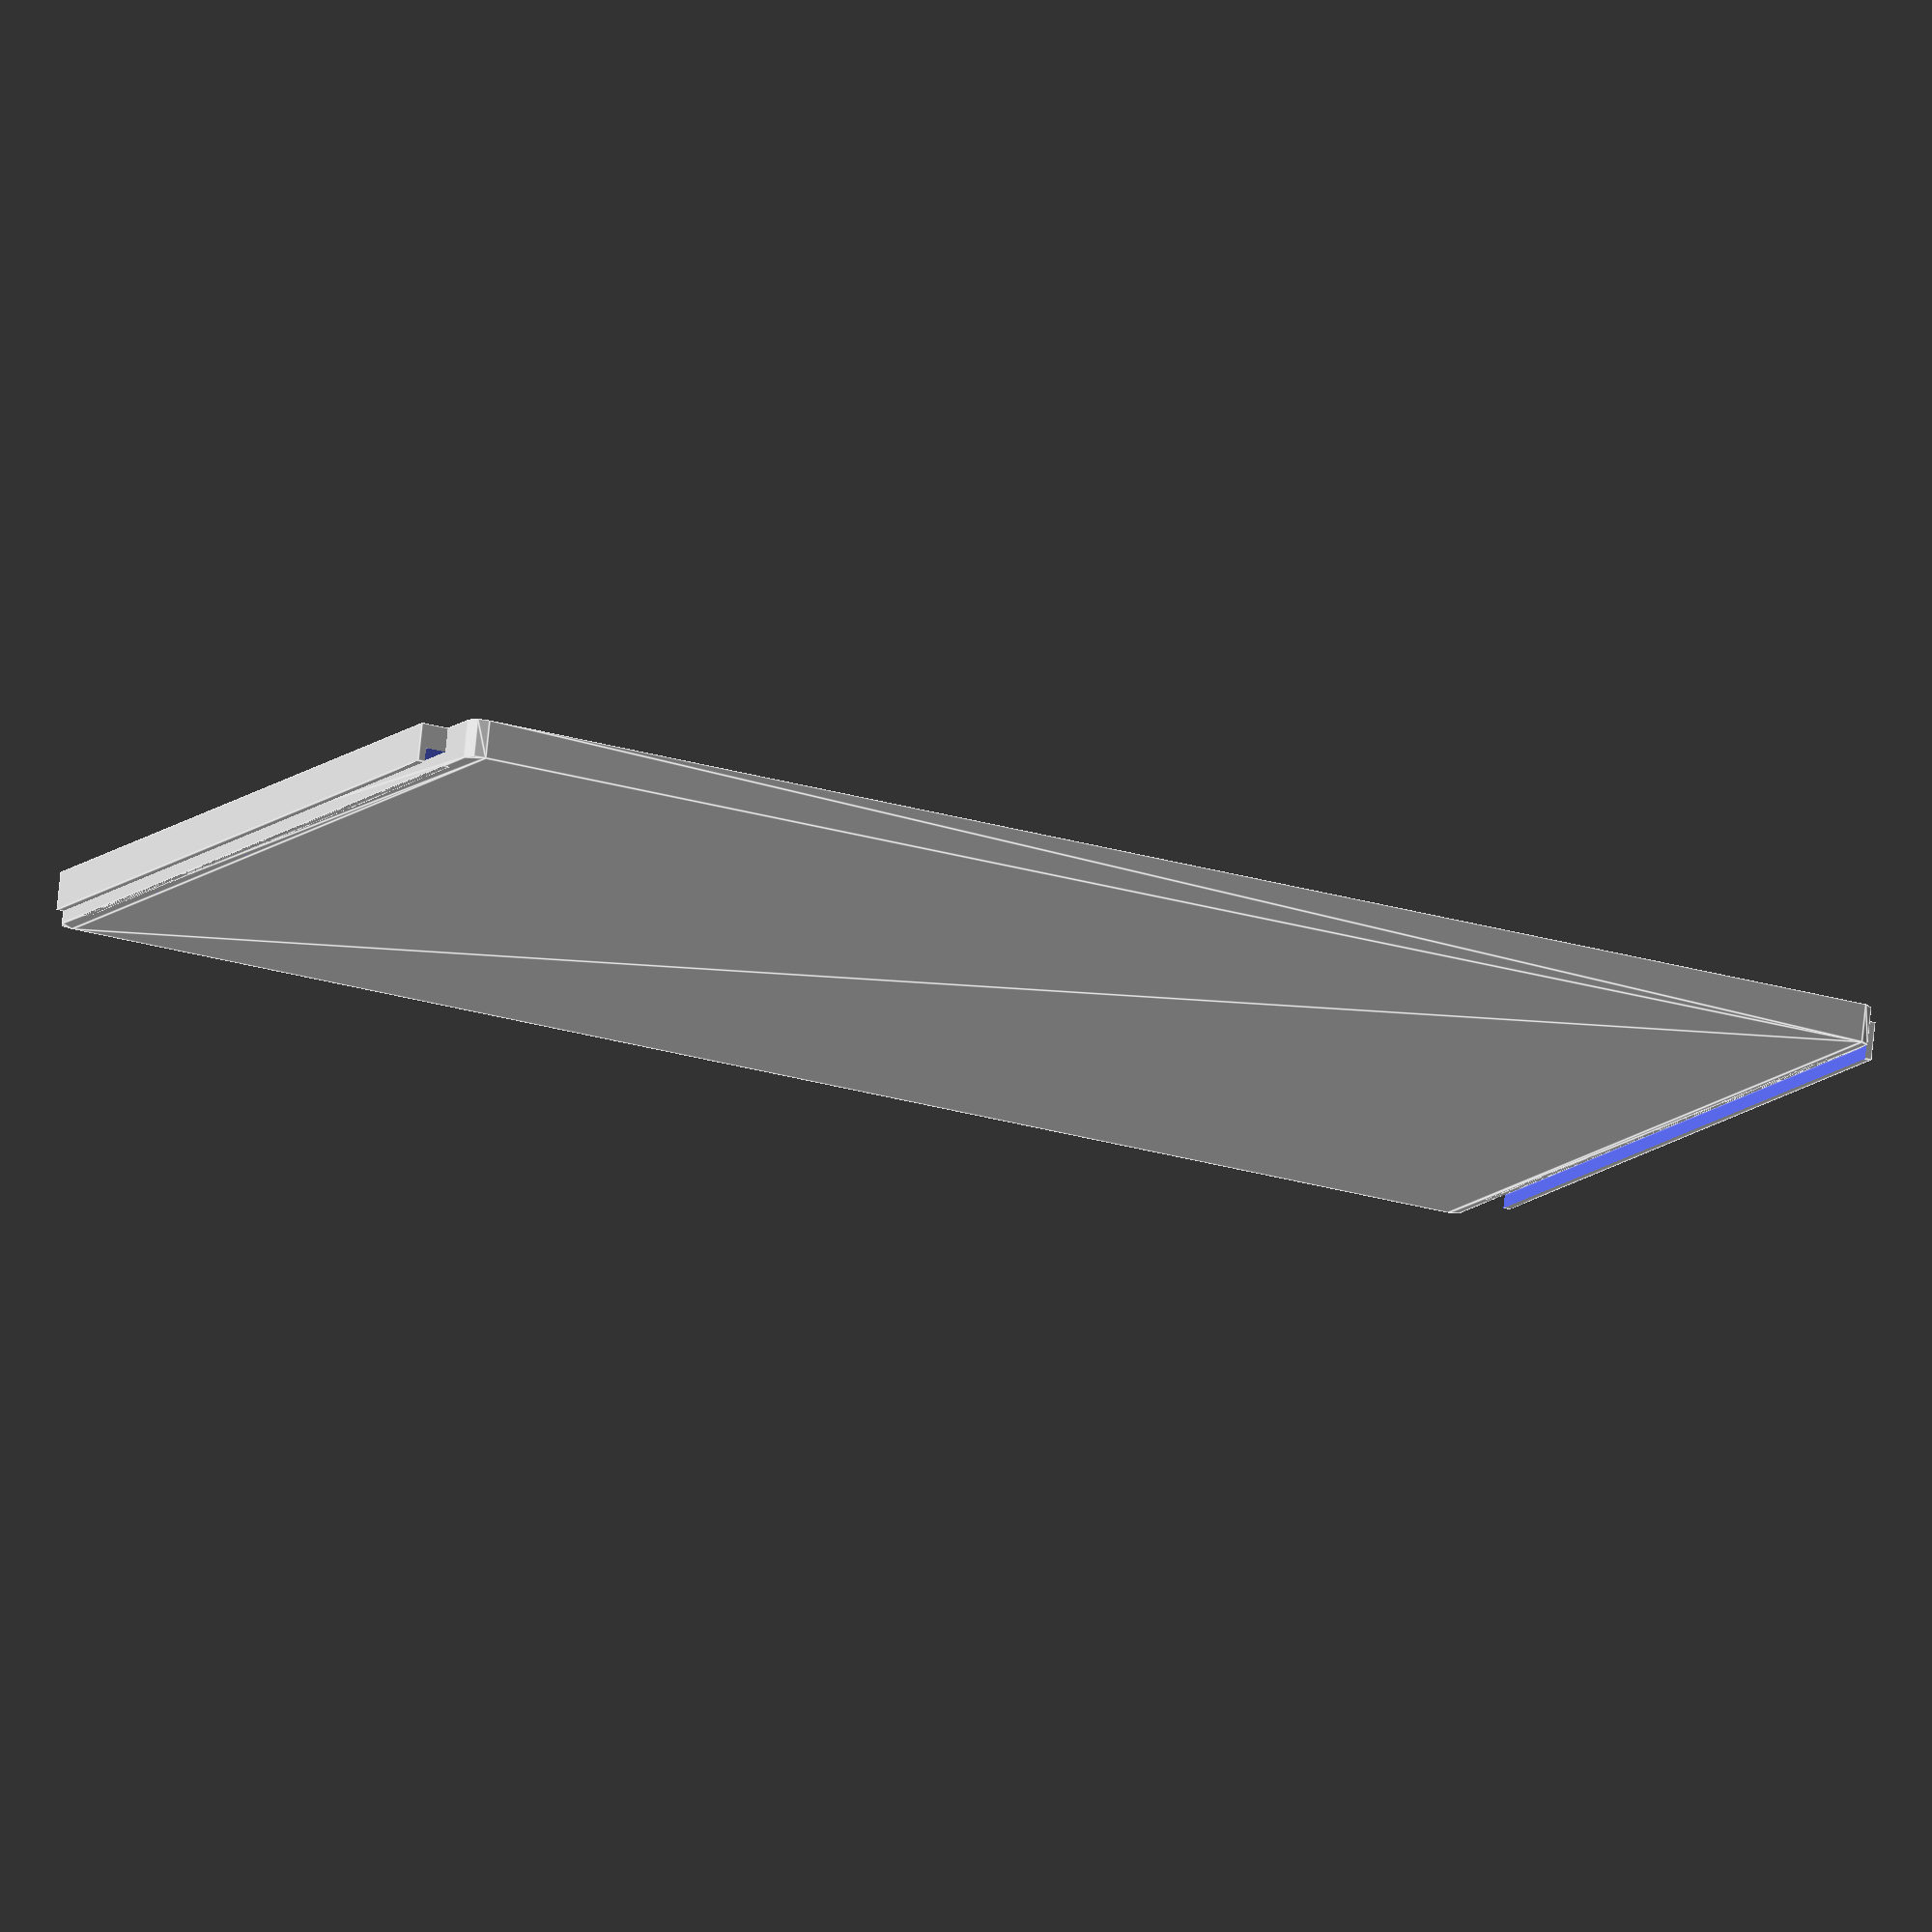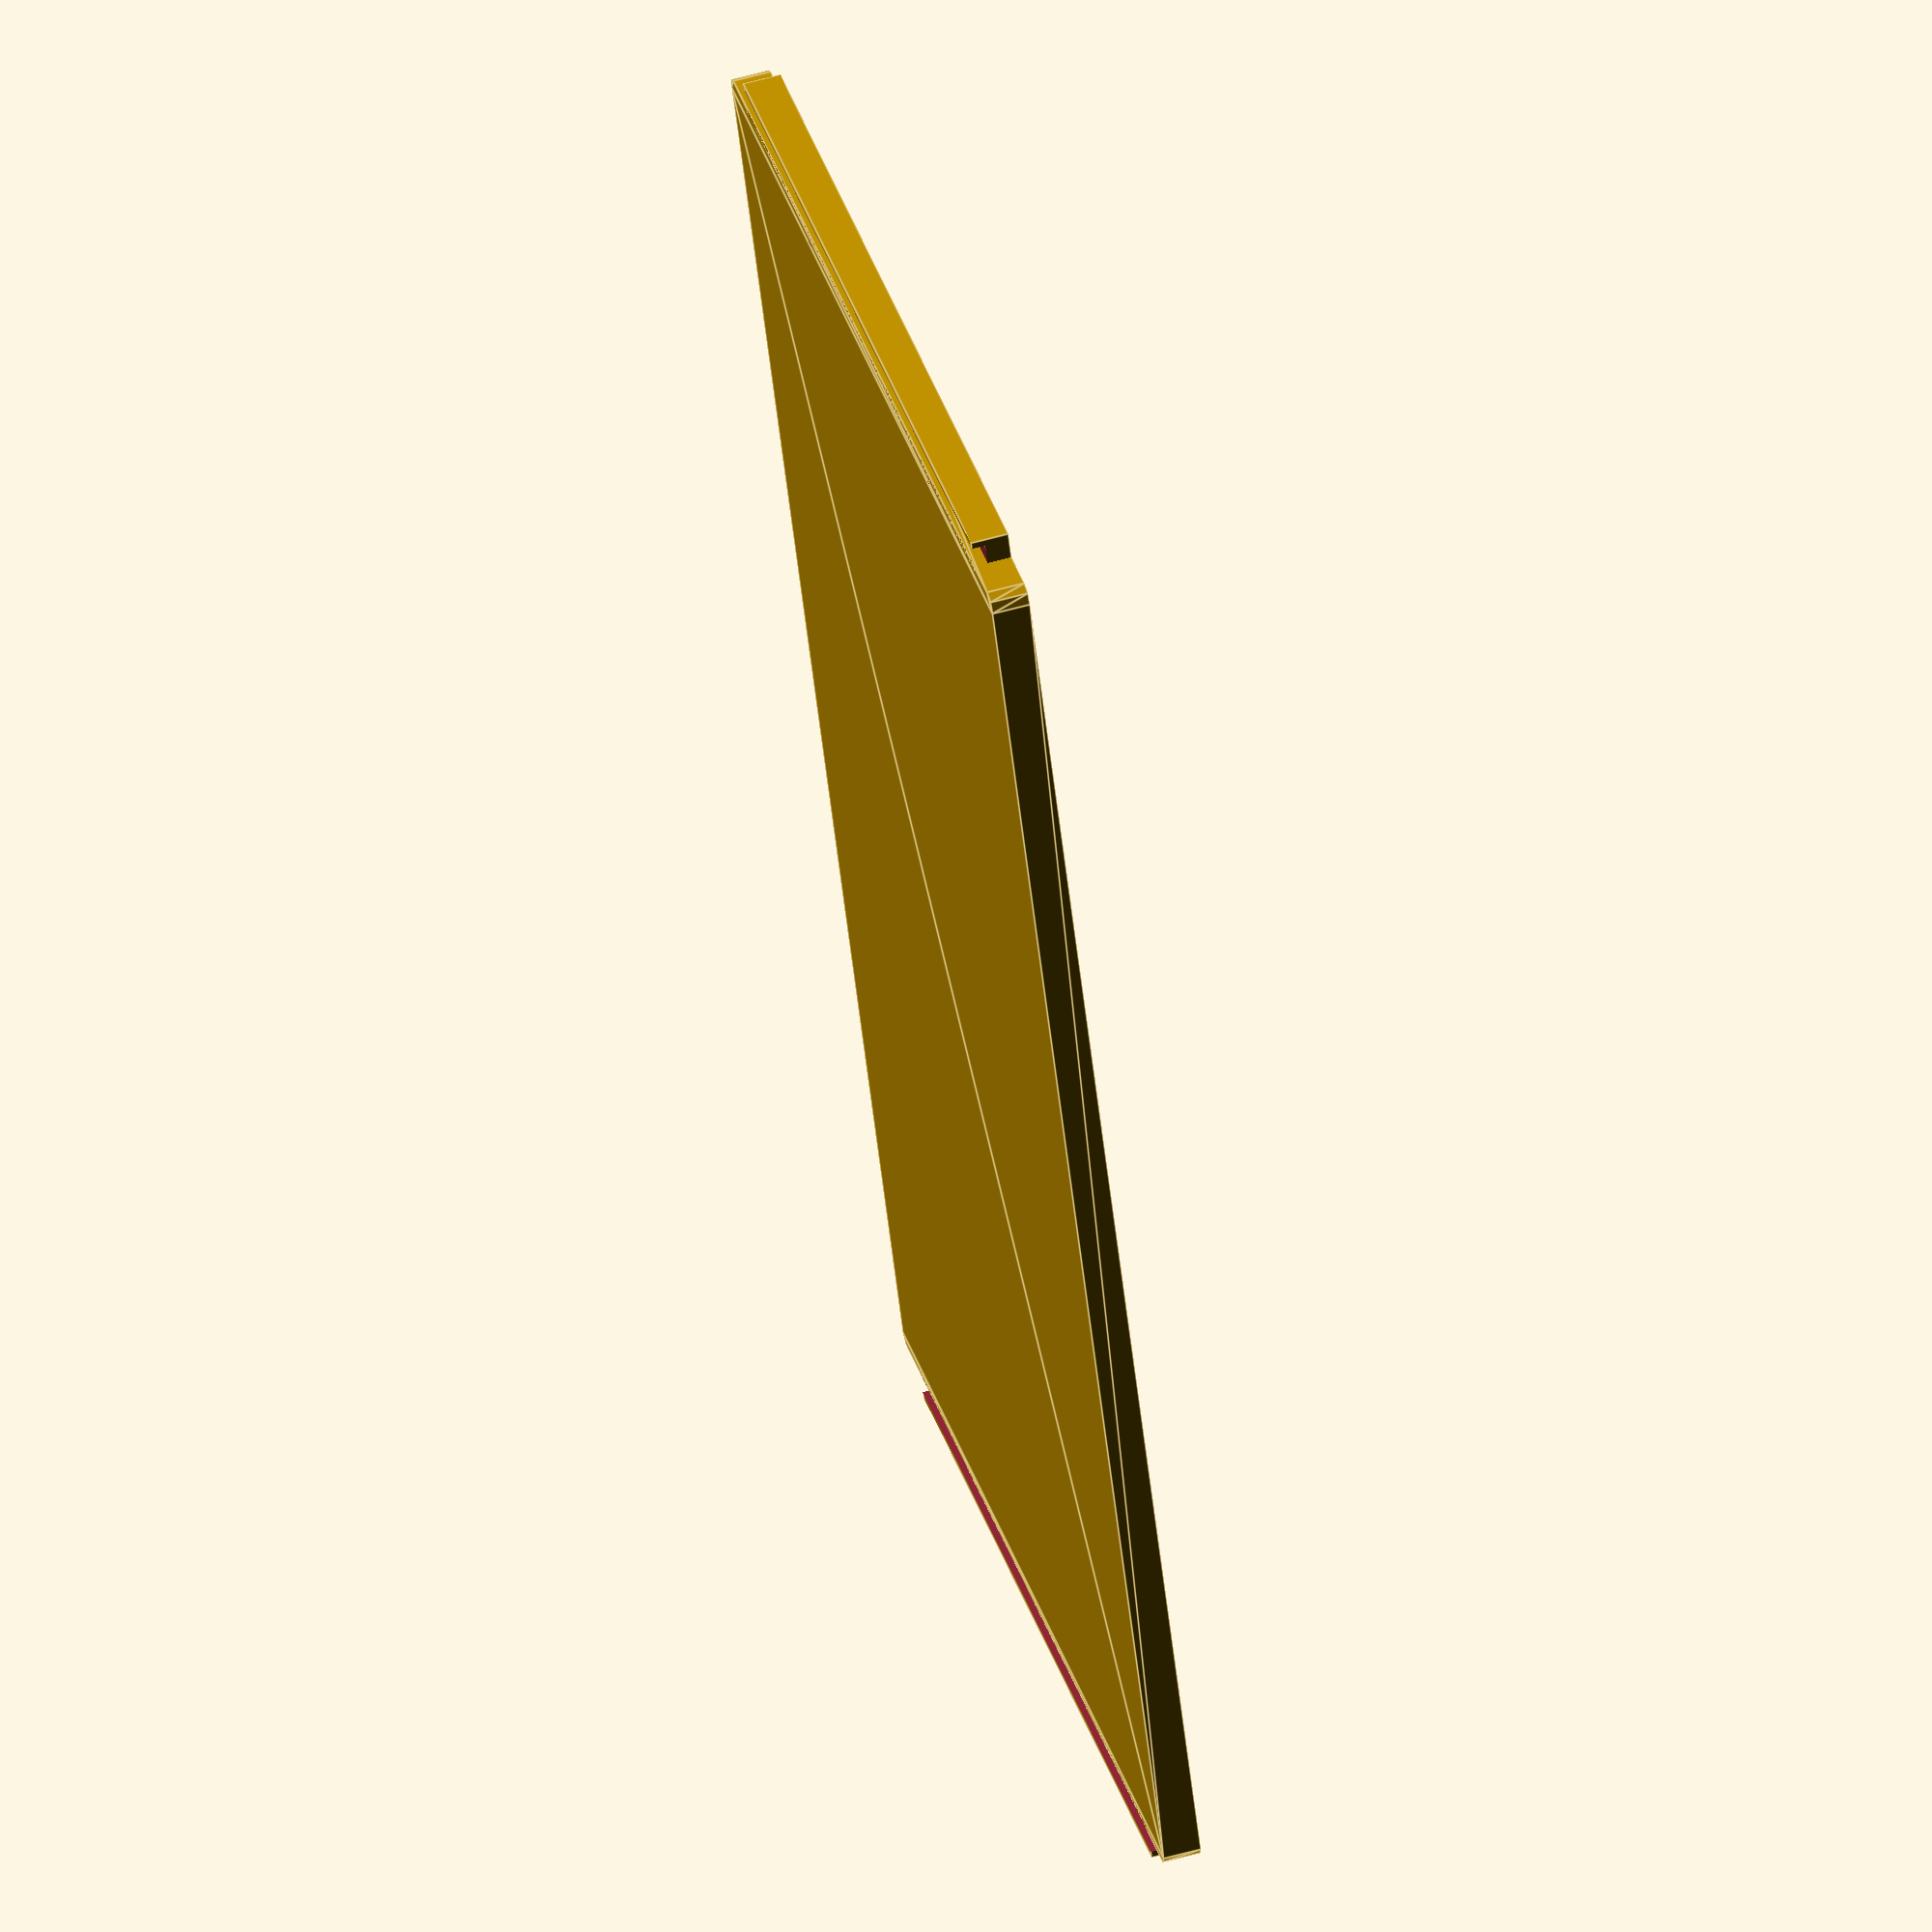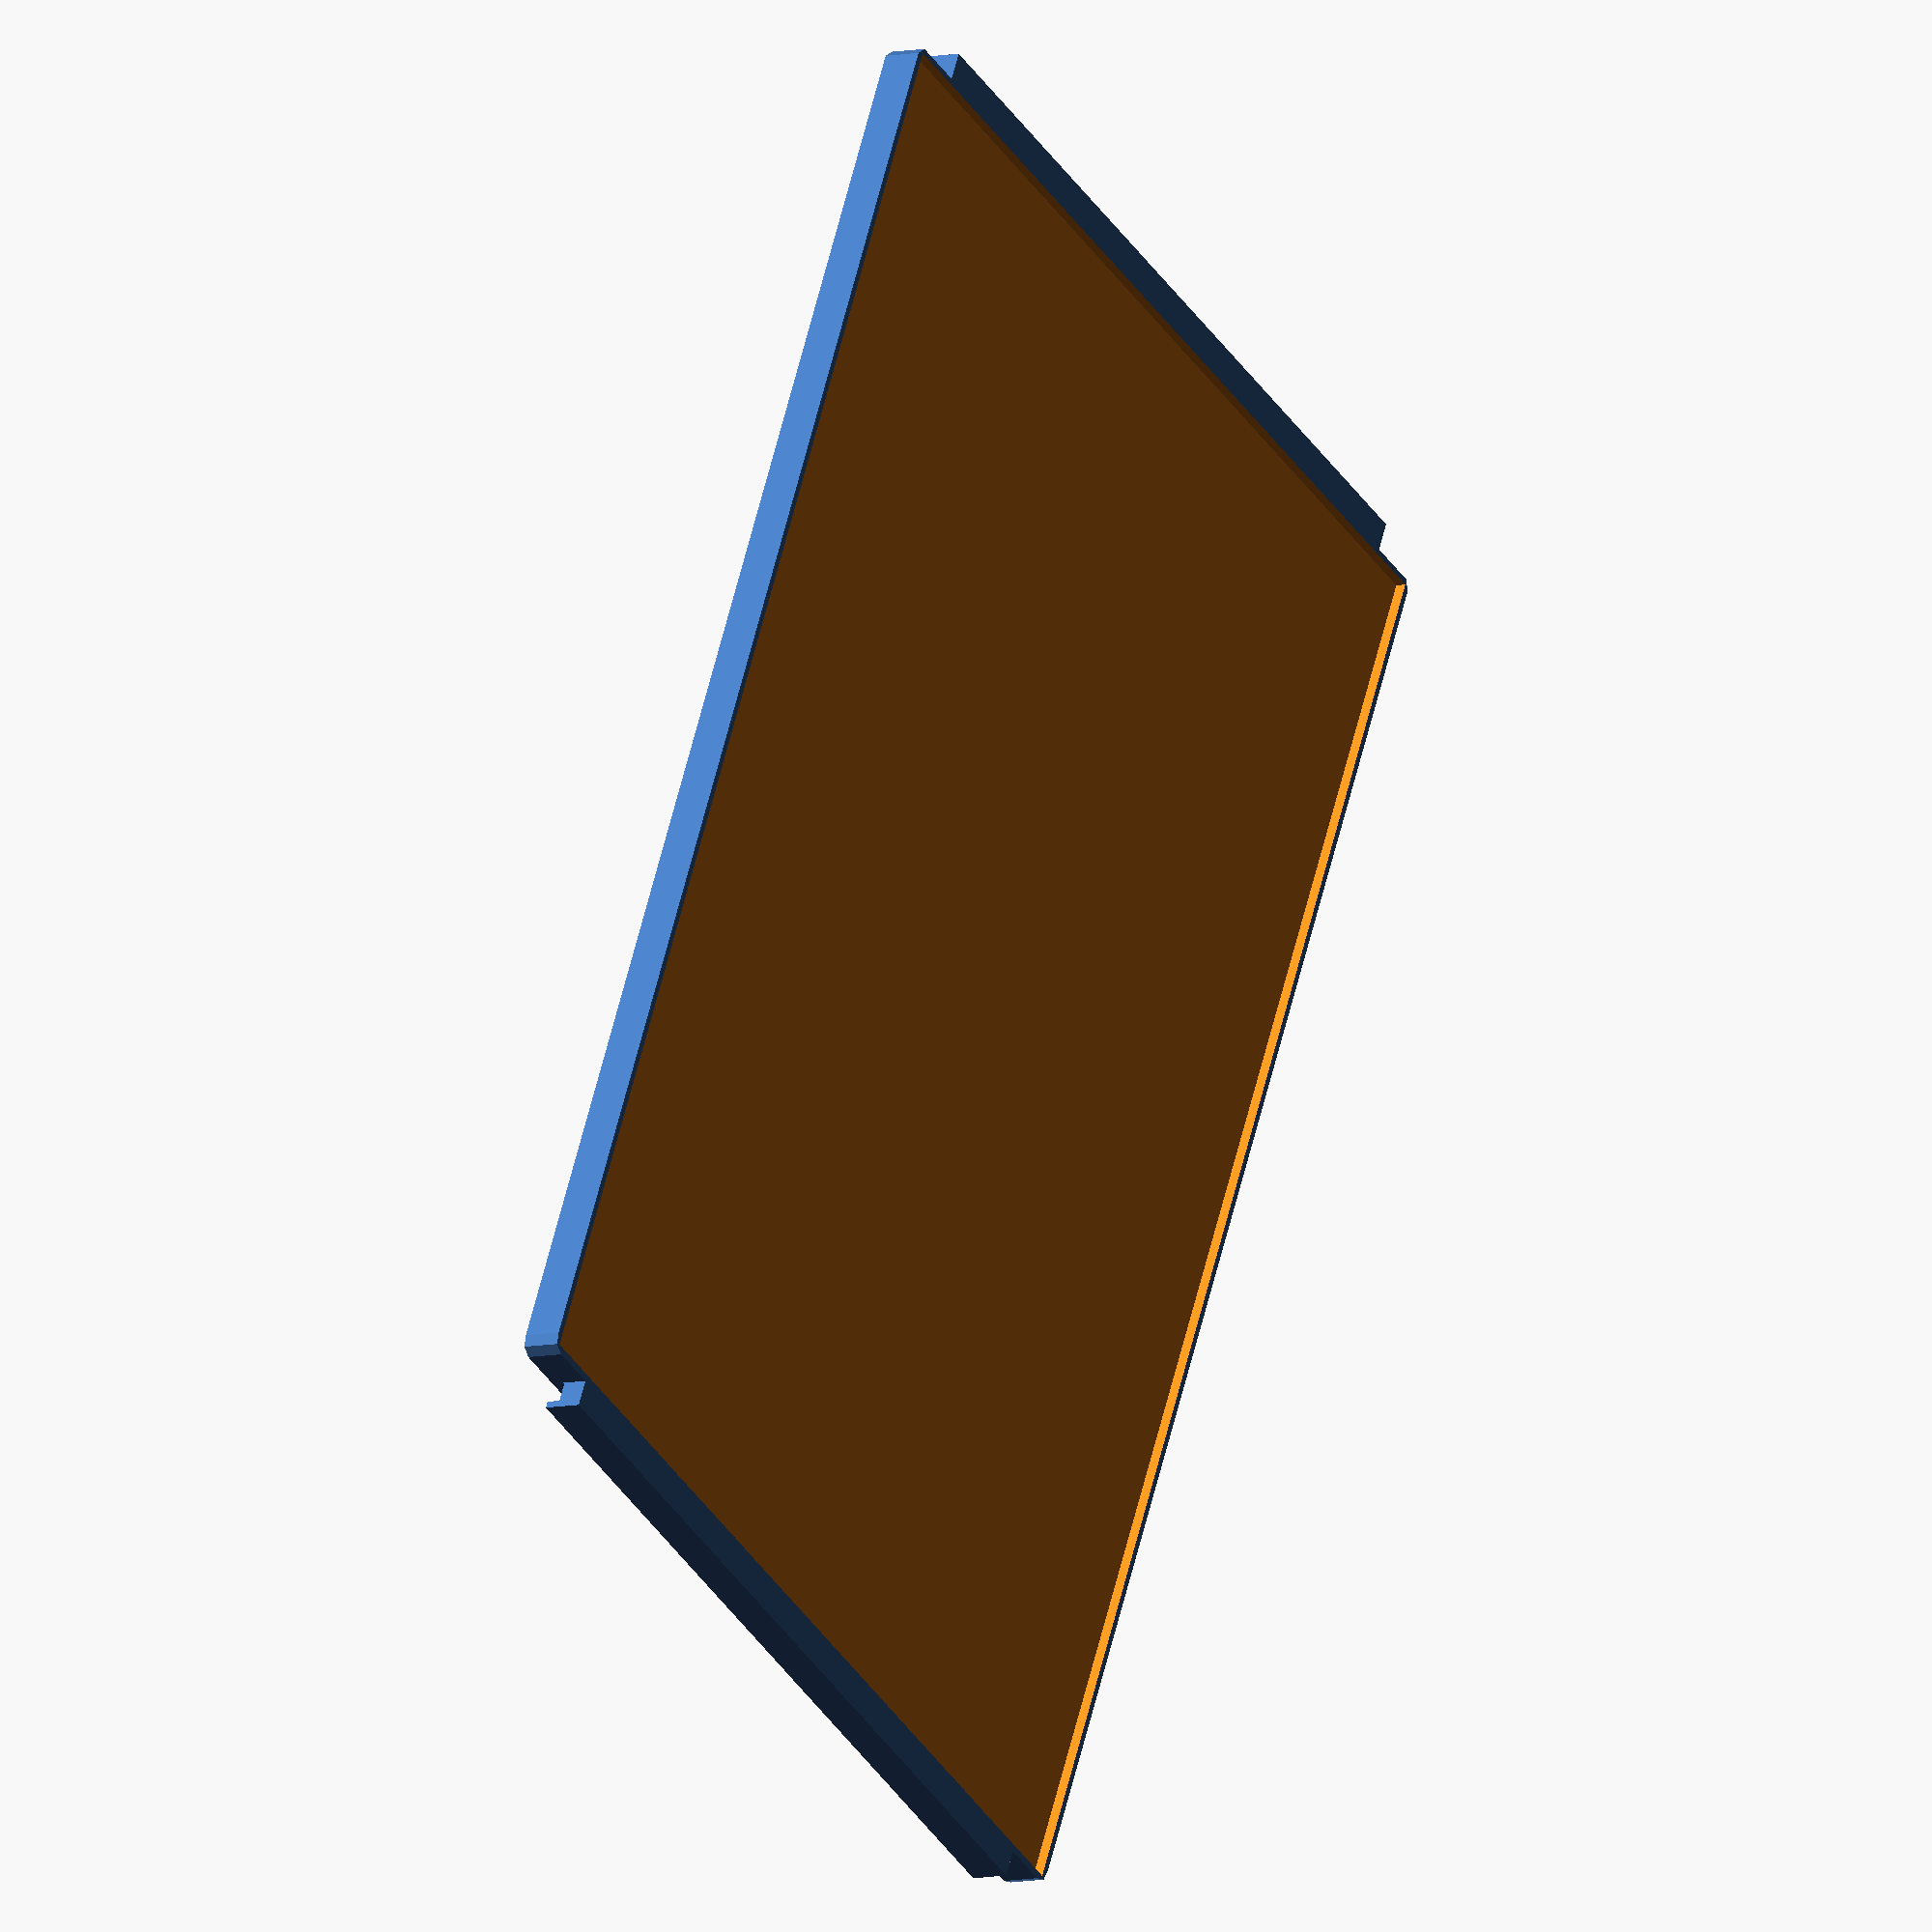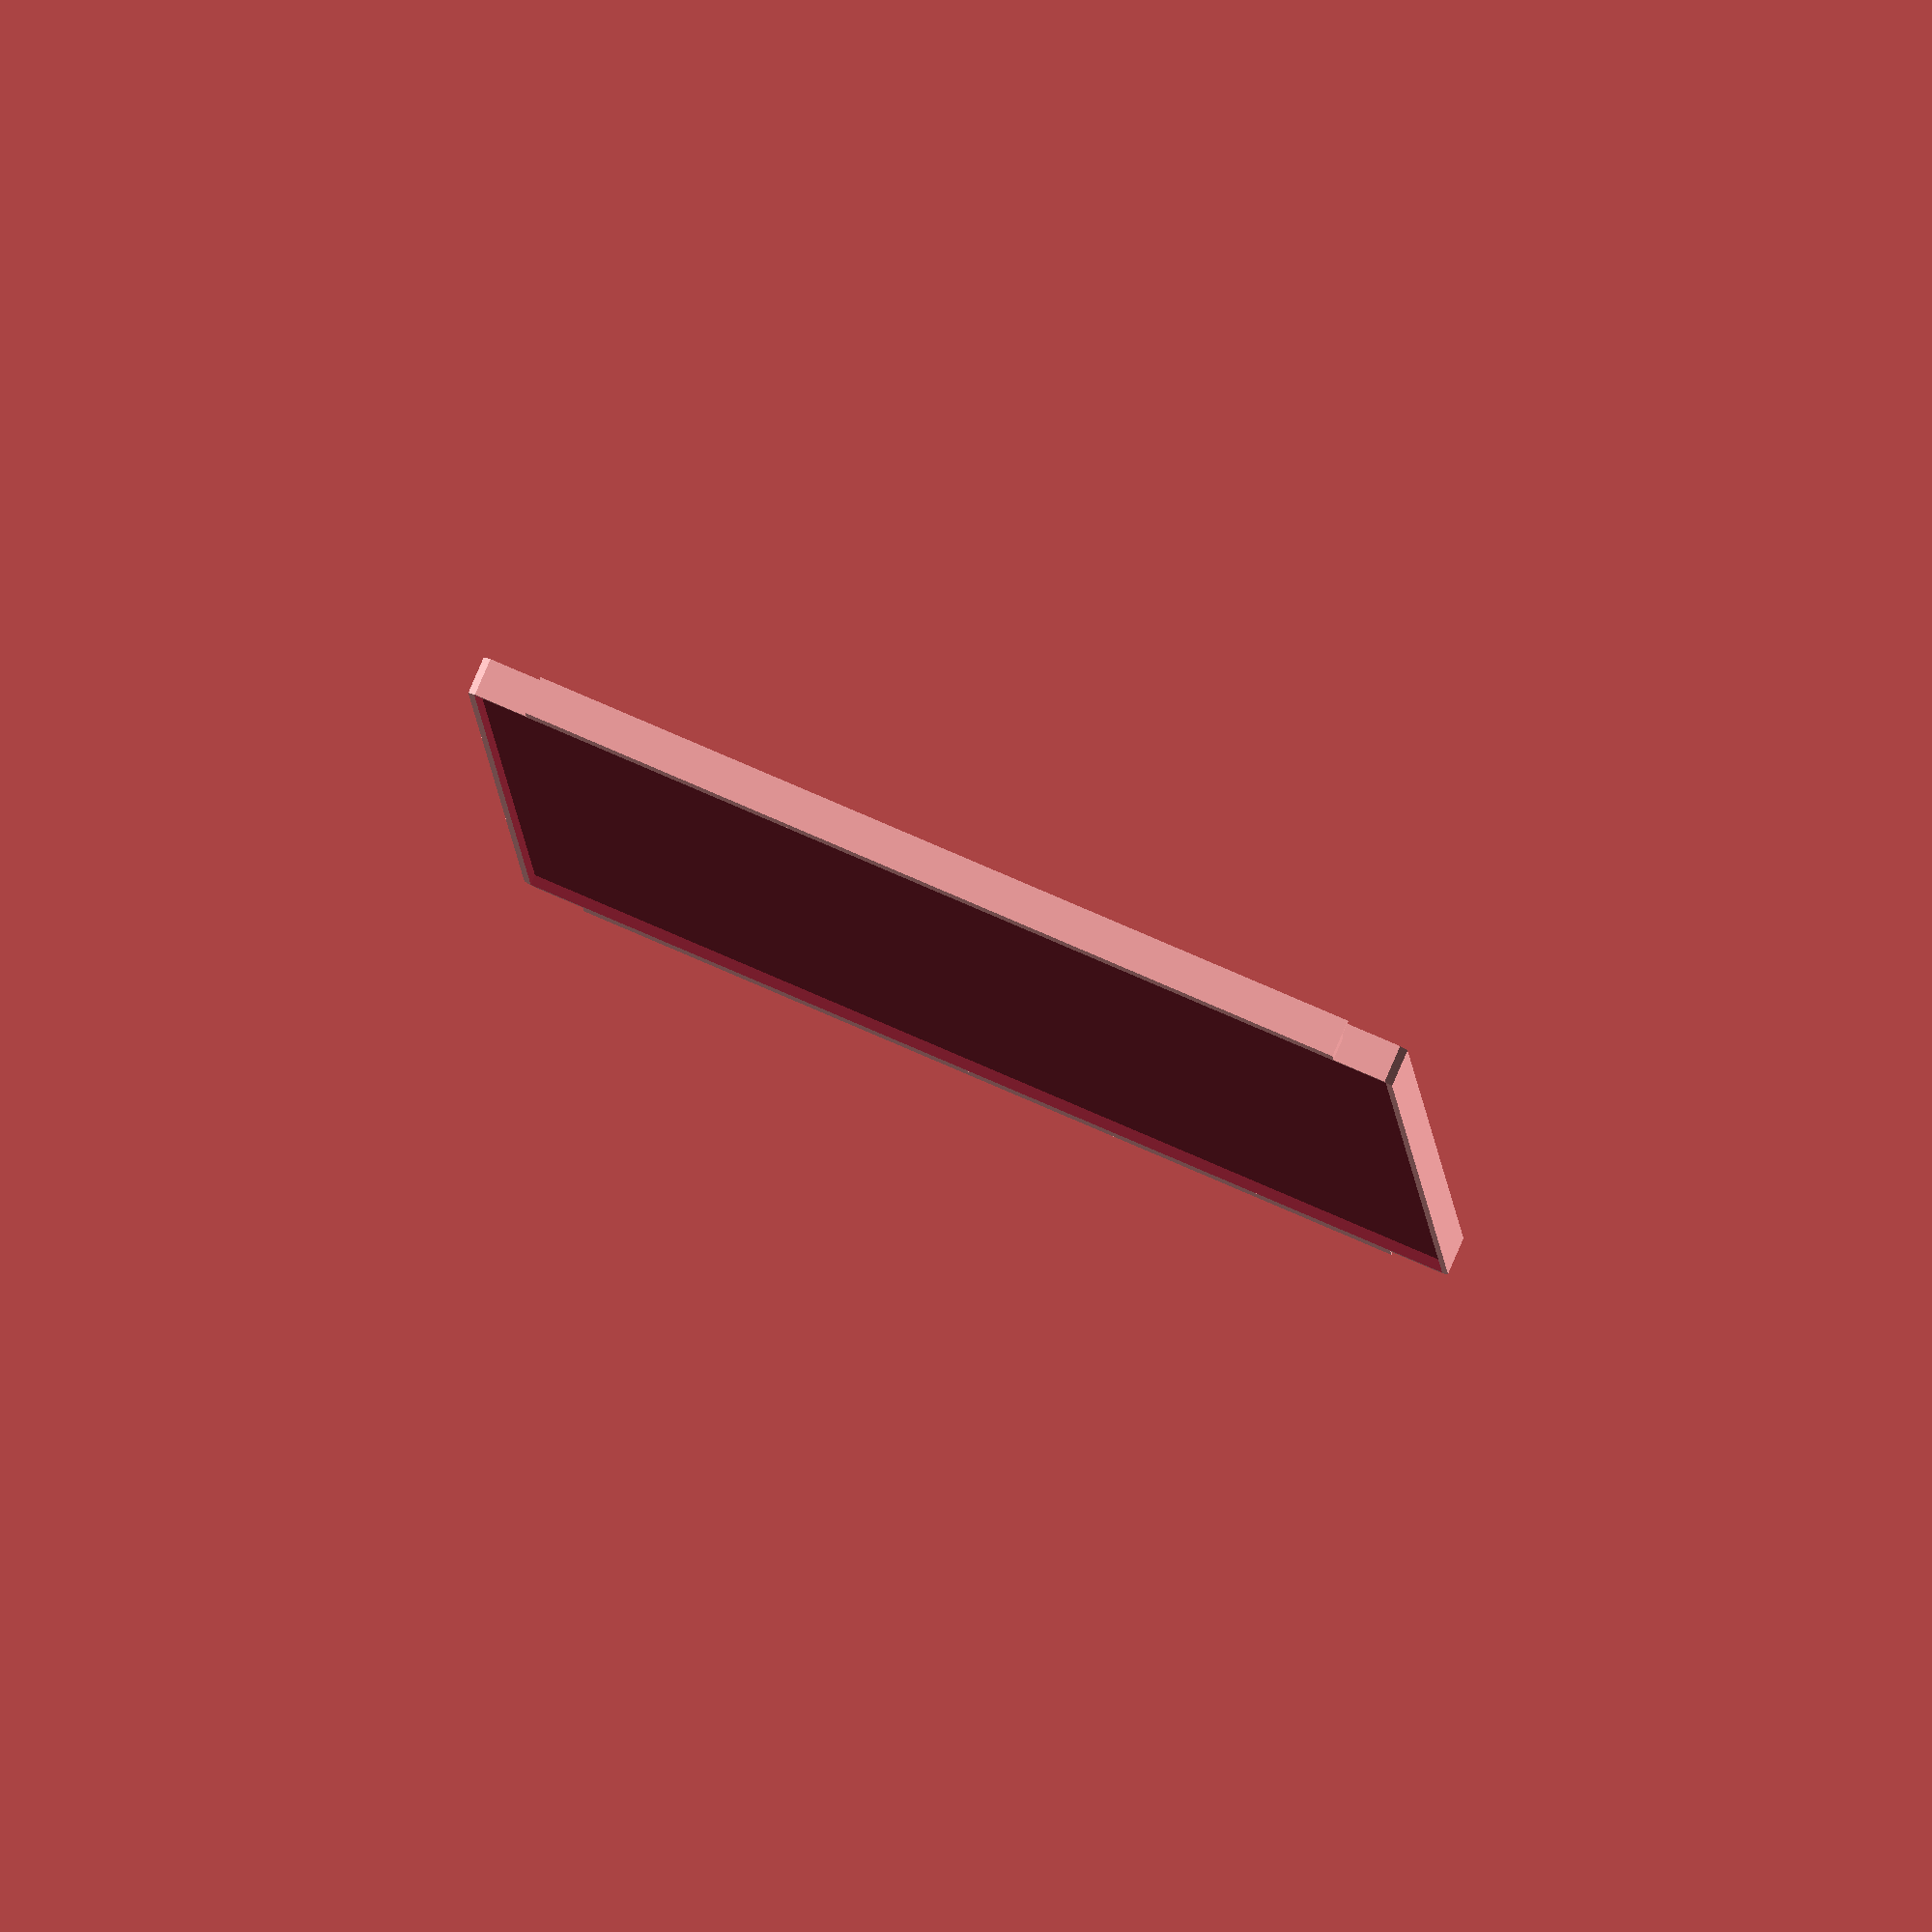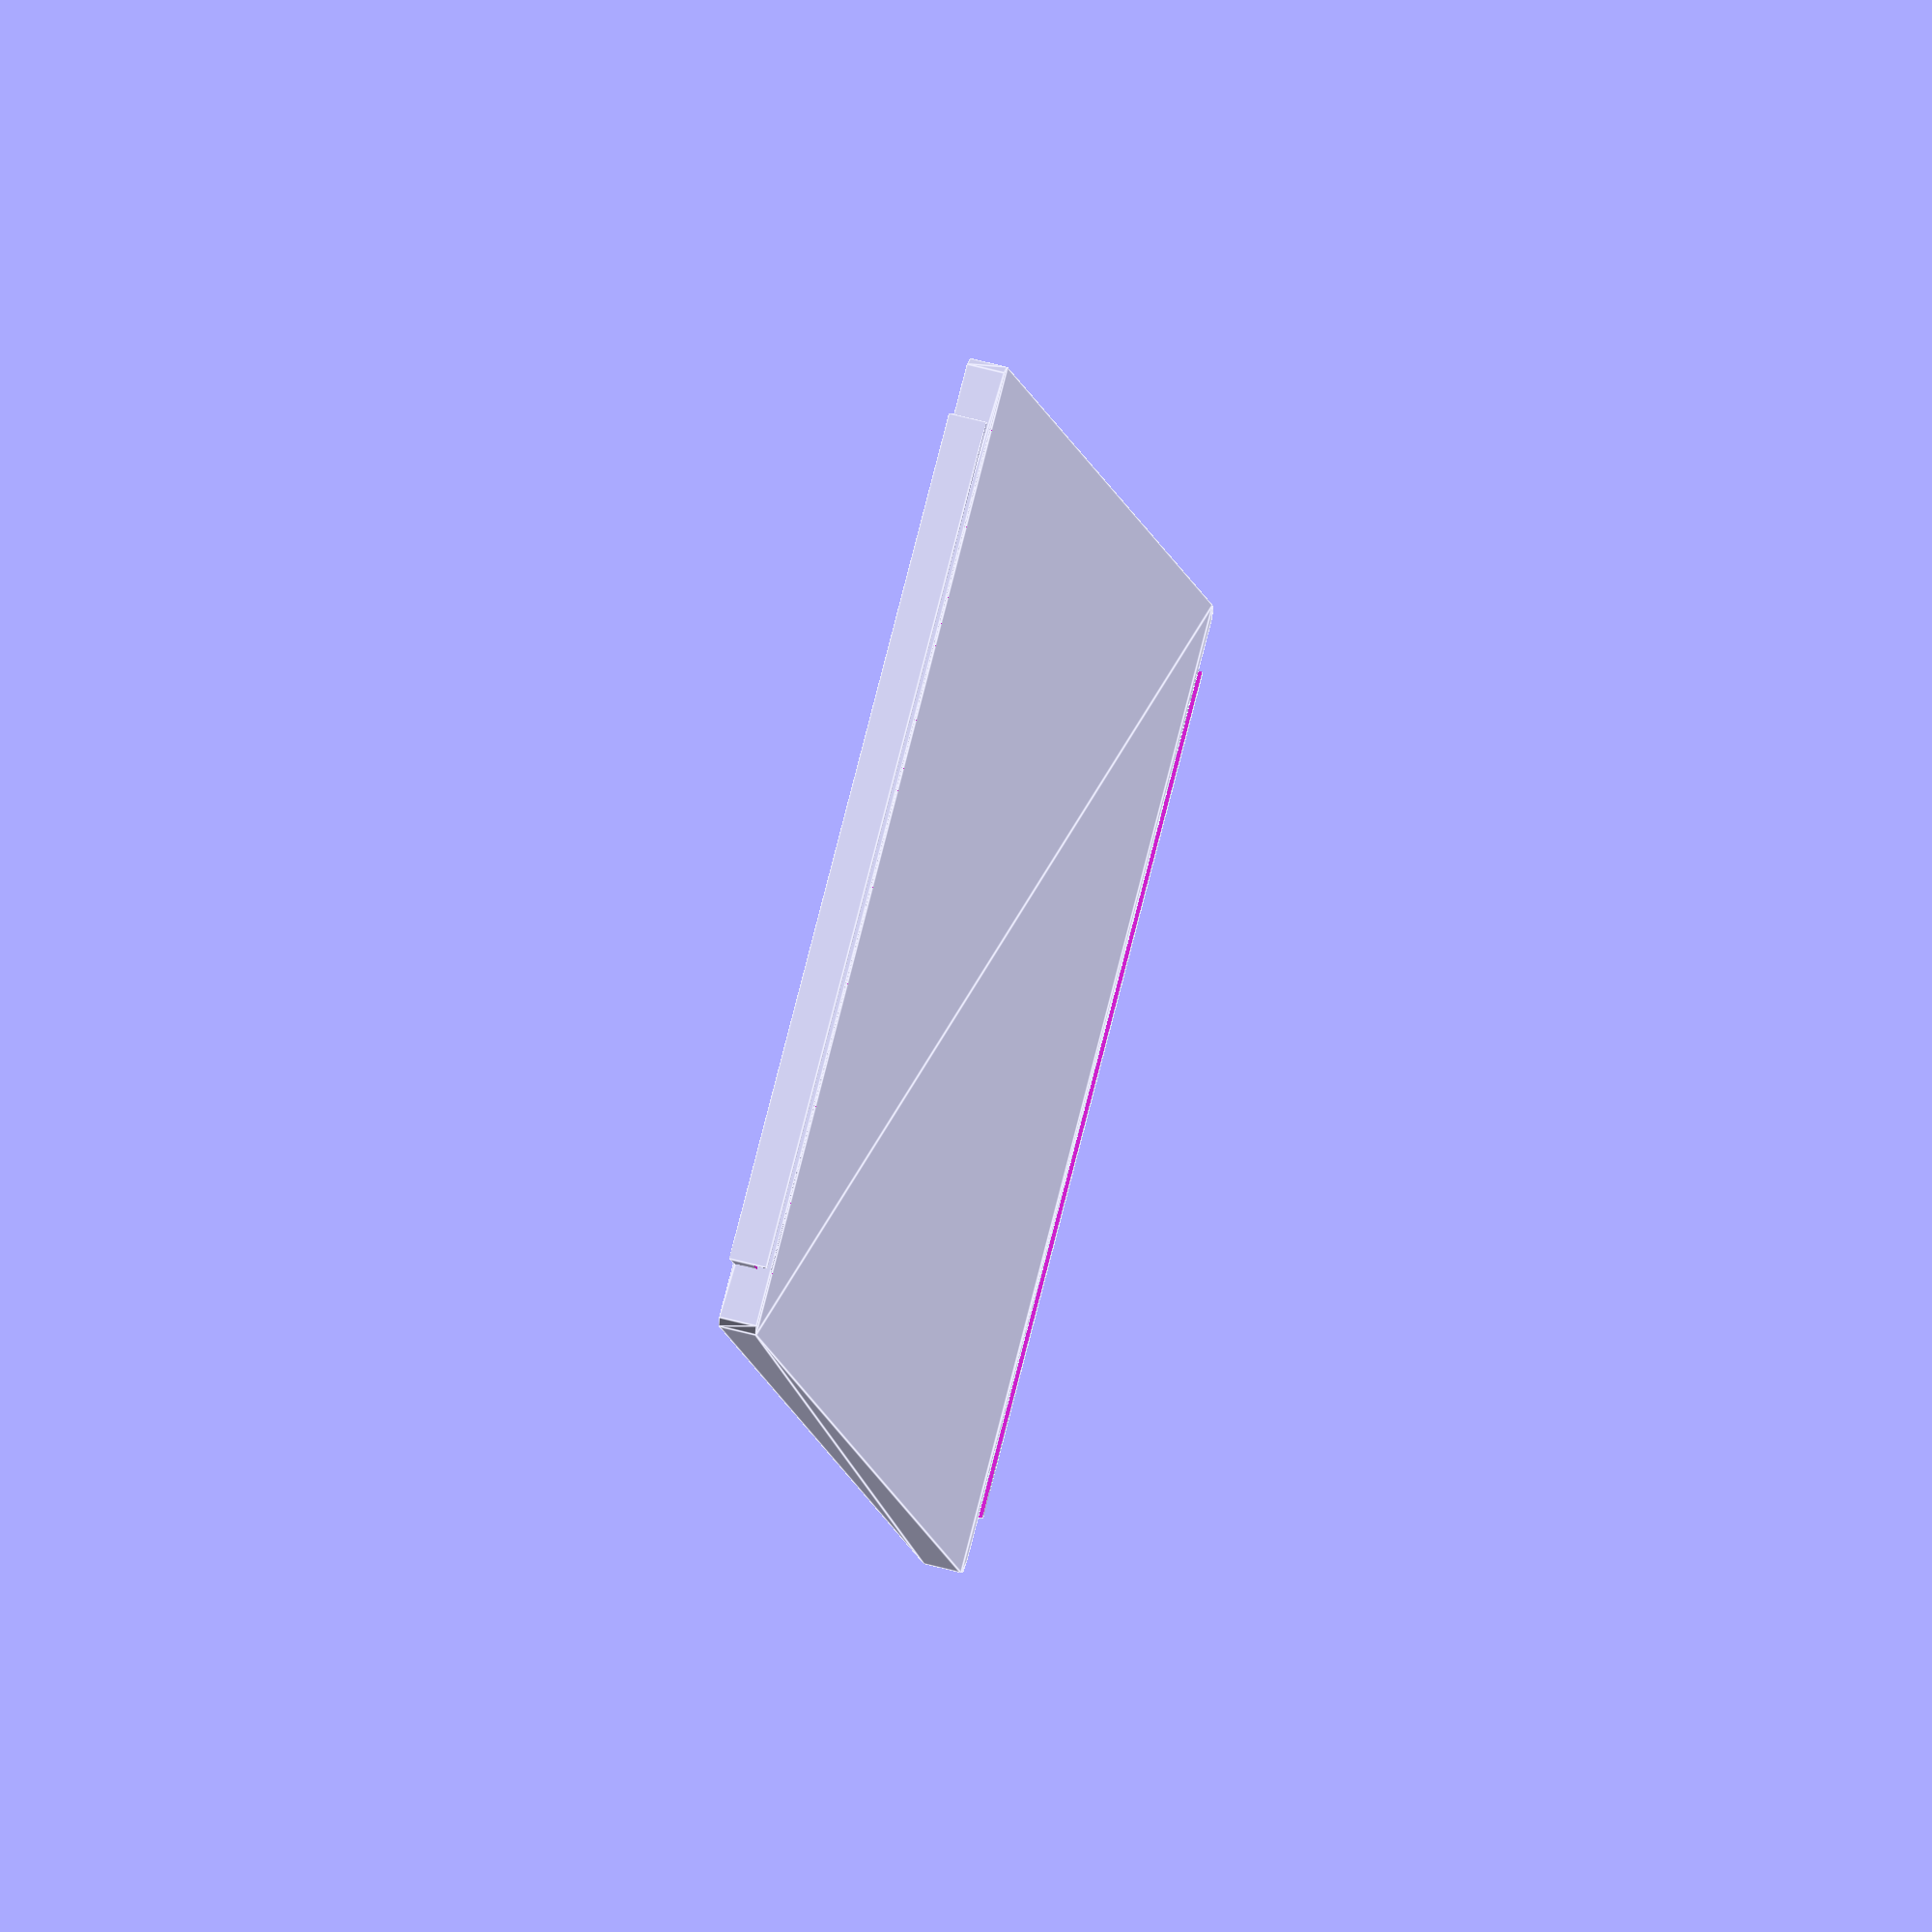
<openscad>
// these should probably all live within the modules
// x dimension
base_tray_width = 216;

// y dimension
base_tray_depth = 140;

// z dimension
base_tray_thickness = 5.5;

wing_width = 5;
wing_depth = 124;

module wing () {
  difference() {
    // wing TODO why do I need the + 3 in depth??
    cube([wing_width, wing_depth, base_tray_thickness], center=true);

    // wing cutout
        translate([1, 0, -3.5]) cube([wing_width, wing_depth + 2, base_tray_thickness], center=true);
  }
}

module base_platform() {
  corner_radius = 2;

  linear_extrude(base_tray_thickness, center=true)
  minkowski() {
    square([base_tray_width - corner_radius, base_tray_depth - corner_radius], center=true);
    circle(corner_radius, center=true);
  }
}

module base_tray () {

  base_platform();
  // right wing
  translate([(base_tray_width / 2) + (wing_width / 2), 0, 0])
    rotate([0, 0, 180])
    wing();

  // left wing
  translate([-((base_tray_width / 2) + (wing_width / 2)), 0, 0])
    wing();
}

module magnet_sheet_tray (depth_of_hollow, offset_from_edge) {

  difference() {
    base_tray();
    translate([0, 0, base_tray_thickness - depth_of_hollow])
    cube([base_tray_width, base_tray_depth, base_tray_thickness], center=true);
  }
}


magnet_sheet_tray(1.5, 2);

</openscad>
<views>
elev=103.4 azim=155.6 roll=354.1 proj=o view=edges
elev=302.9 azim=293.5 roll=253.6 proj=o view=edges
elev=7.6 azim=116.0 roll=302.7 proj=o view=solid
elev=276.2 azim=87.7 roll=23.4 proj=o view=solid
elev=126.5 azim=298.4 roll=73.5 proj=o view=edges
</views>
